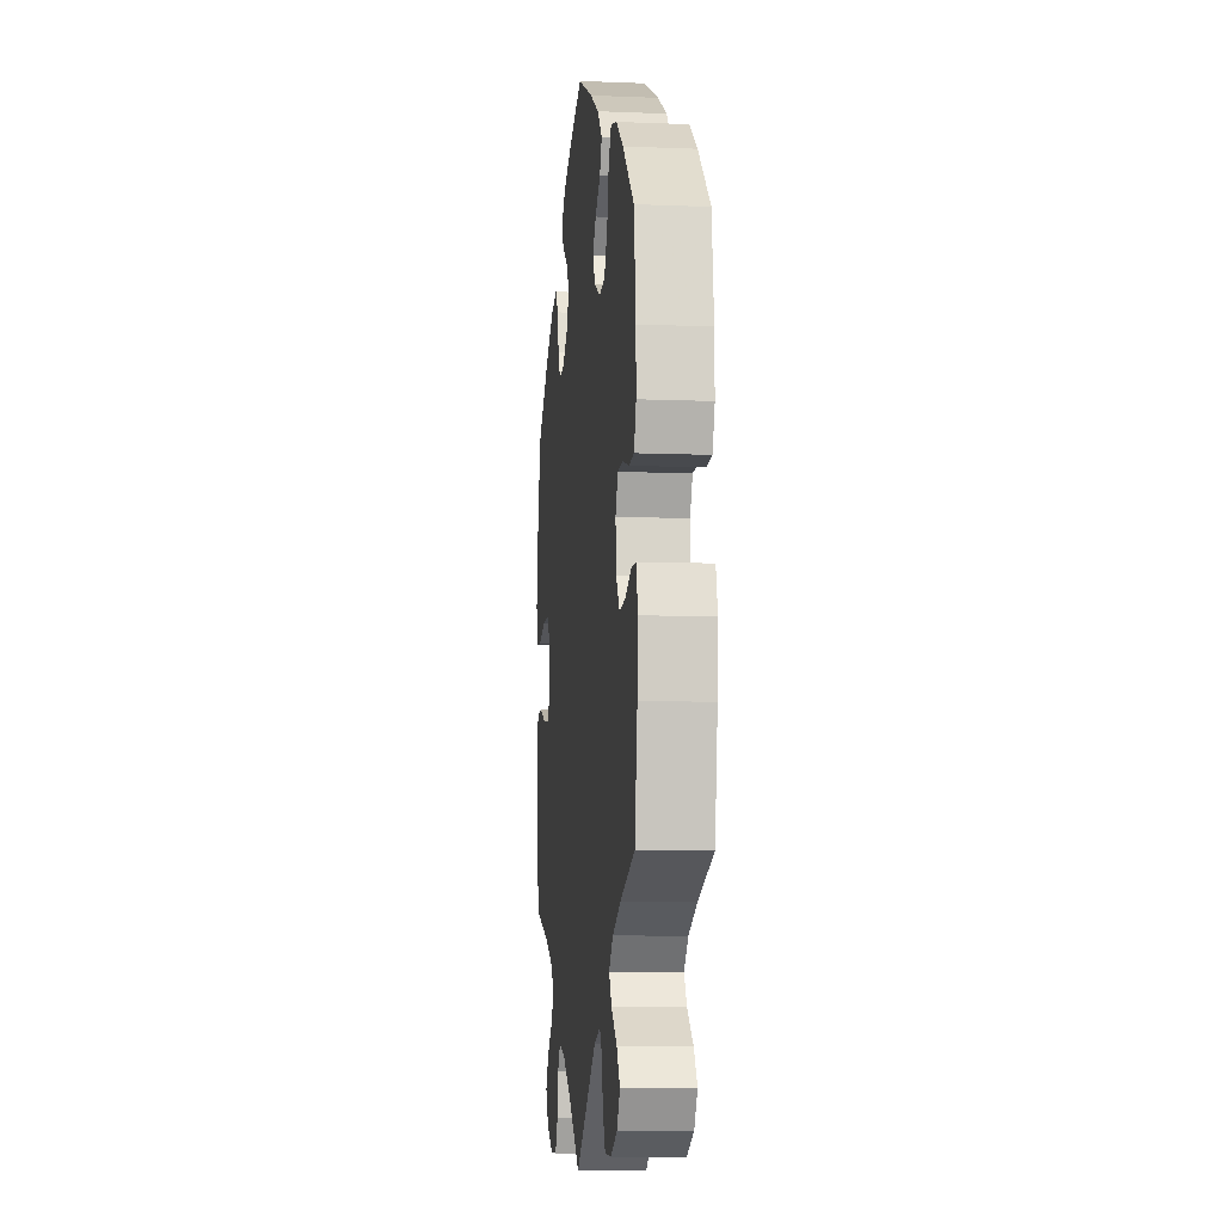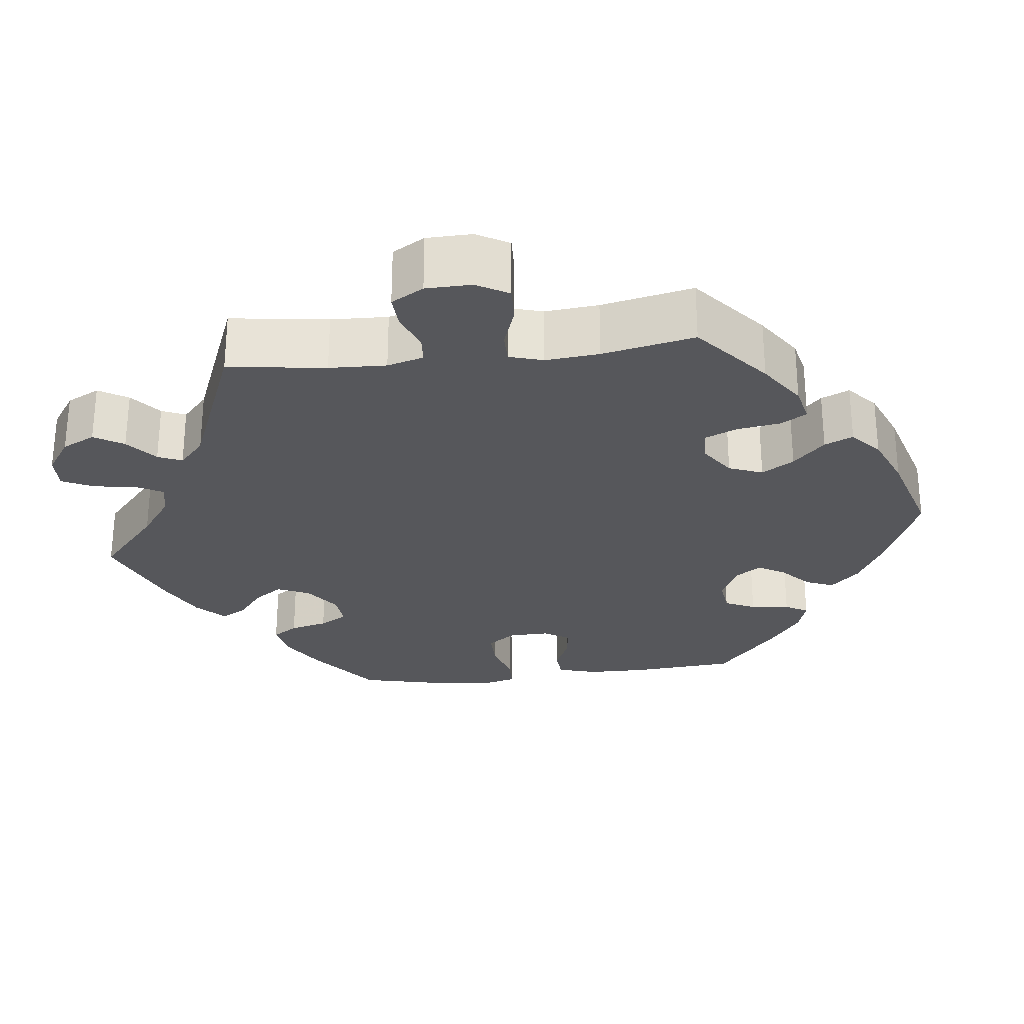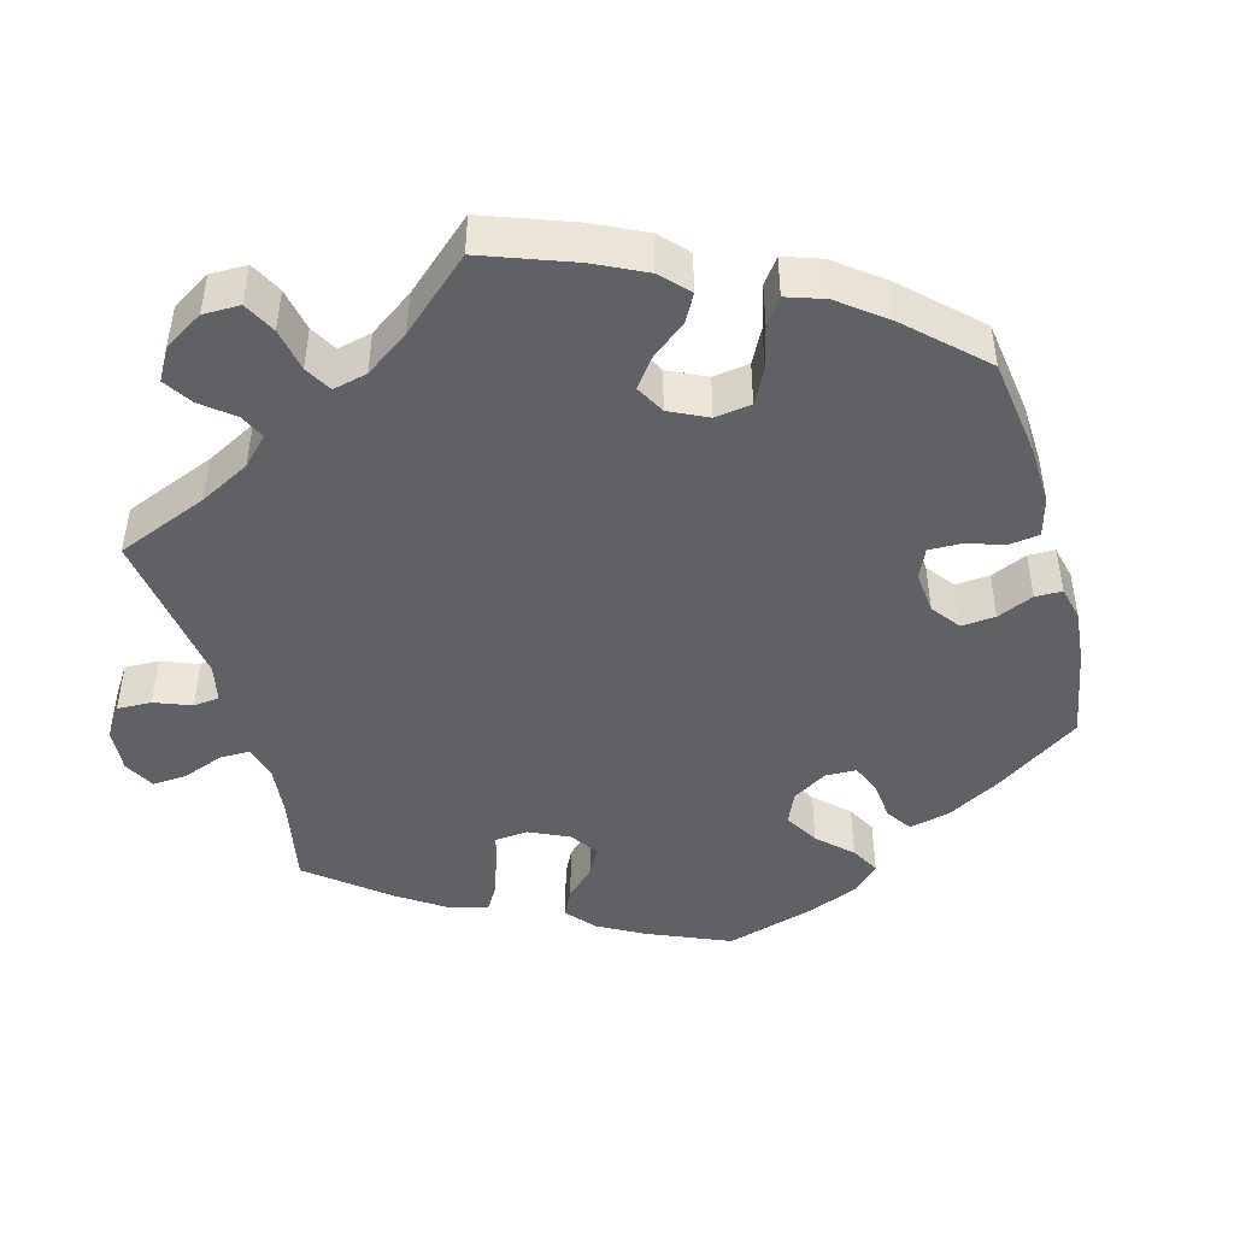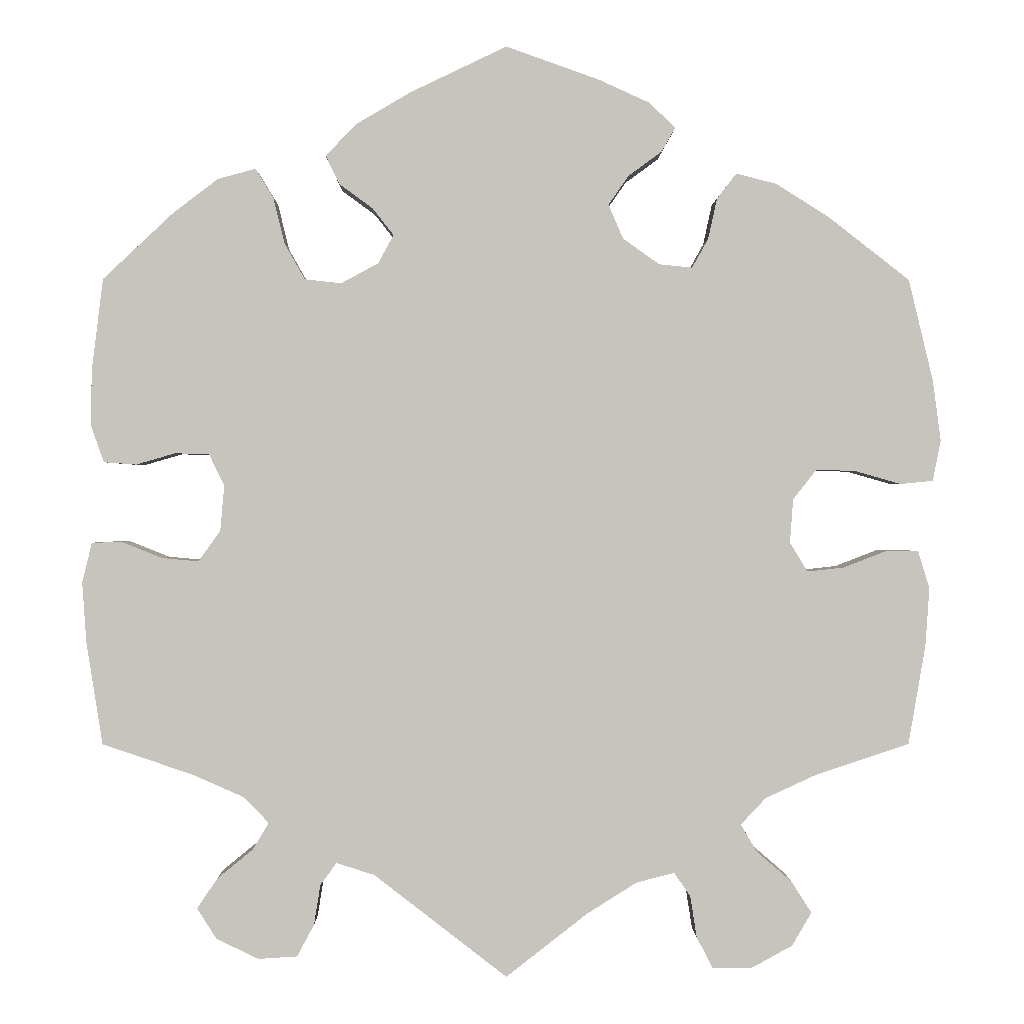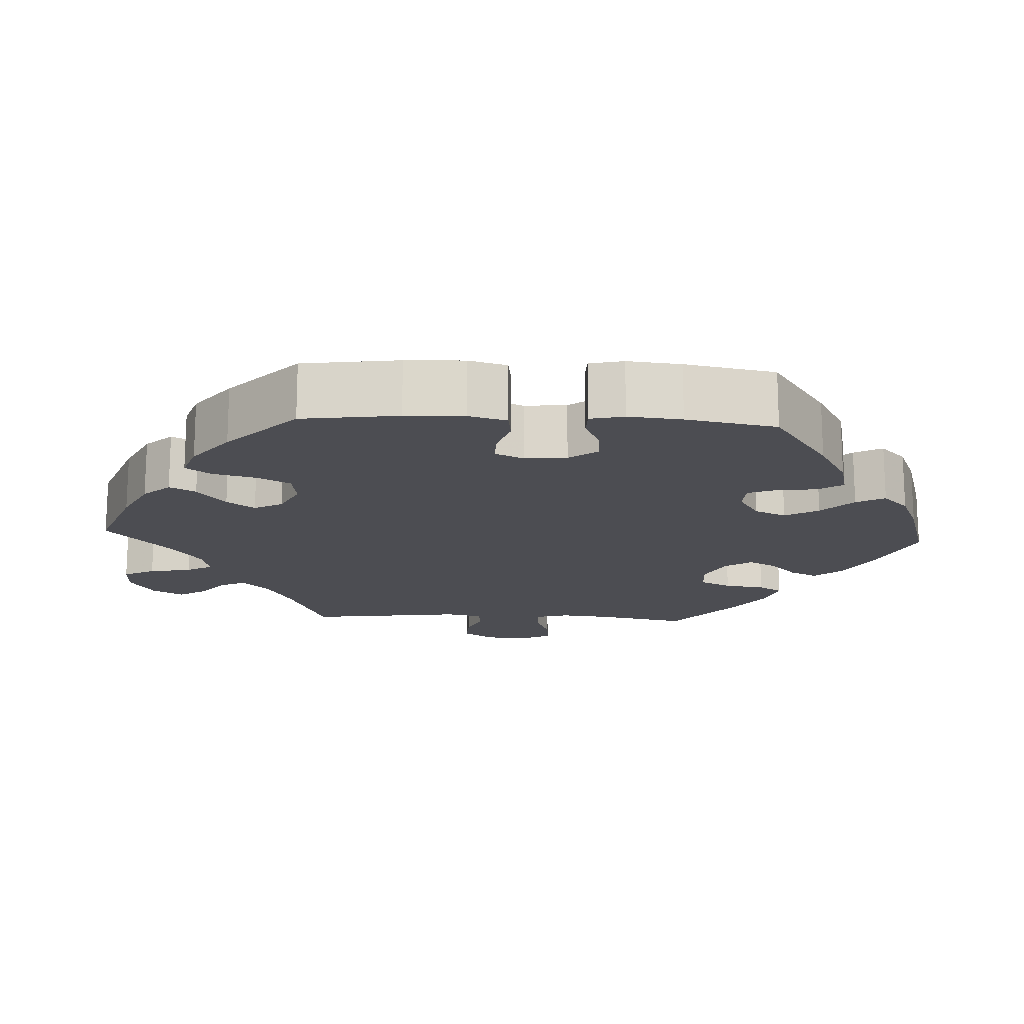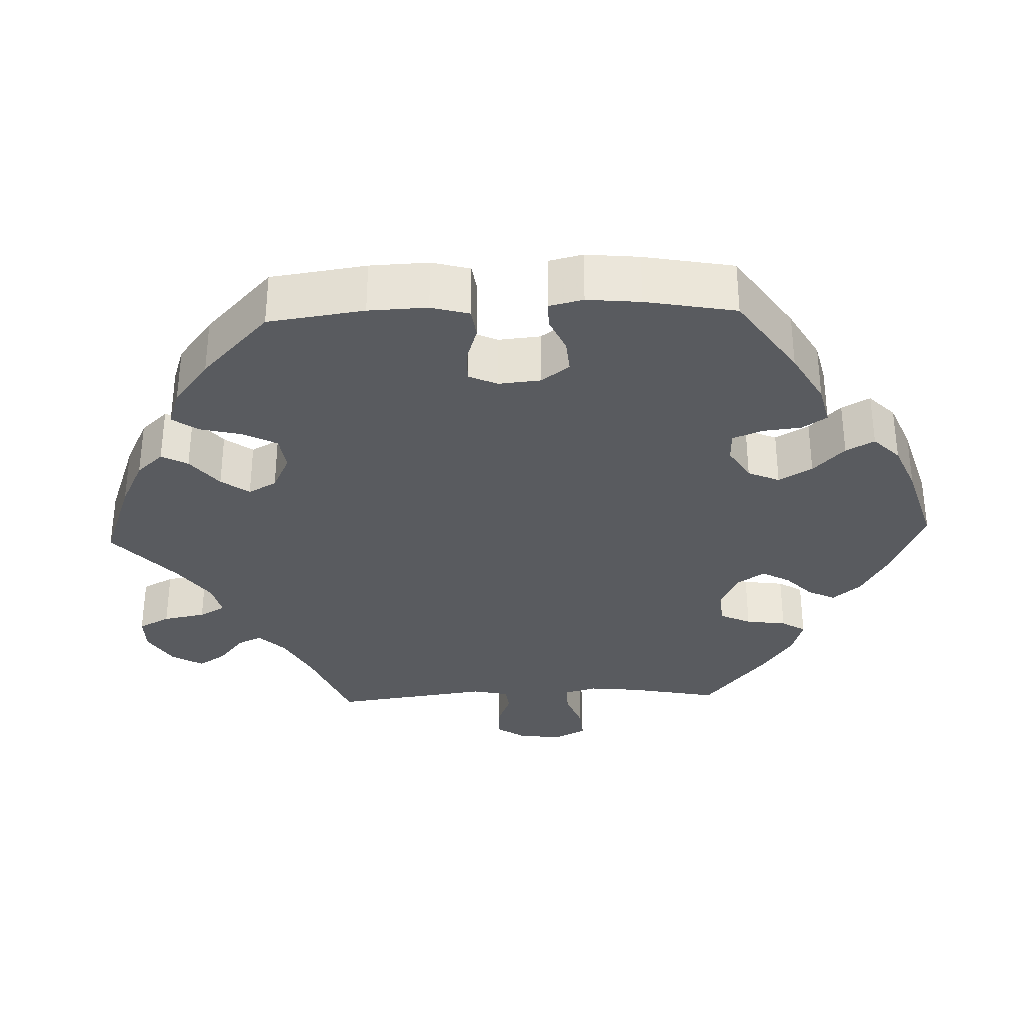
<metadata>
{"format":"obj","ext":"obj","renderer":"f3d","projection":"perspective","resolution":1024,"background":"white","views":[{"elev":-8.9,"azim":83.8,"up":"+Z"},{"elev":-27.1,"azim":-143.2,"up":"+Y"},{"elev":-45.8,"azim":-104.6,"up":"+Y"},{"elev":0.3,"azim":179.3,"up":"+Z"},{"elev":-16.4,"azim":-33.0,"up":"+Y"},{"elev":-32.6,"azim":-27.8,"up":"+Y"}]}
</metadata>
<code>
v -0.1 0.07 -0.5
v -0.162 0.07 -0.461
v -0.209 0.07 -0.449
v -0.229 0.07 -0.478
v -0.237 0.07 -0.529
v -0.257 0.07 -0.568
v -0.305 0.07 -0.568
v -0.356 0.07 -0.54
v -0.38 0.07 -0.499
v -0.355 0.07 -0.46
v -0.312 0.07 -0.423
v -0.292 0.07 -0.389
v -0.323 0.07 -0.356
v -0.386 0.07 -0.327
v -0.501 0.07 -0.289
v -0.522 0.07 -0.167
v -0.527 0.07 -0.095
v -0.513 0.07 -0.049
v -0.474 0.07 -0.048
v -0.42 0.07 -0.069
v -0.375 0.07 -0.074
v -0.353 0.07 -0.038
v -0.357 0.07 0.016
v -0.386 0.07 0.053
v -0.435 0.07 0.051
v -0.491 0.07 0.035
v -0.531 0.07 0.039
v -0.541 0.07 0.089
v -0.531 0.07 0.164
v -0.501 0.07 0.289
v -0.401 0.07 0.367
v -0.336 0.07 0.408
v -0.286 0.07 0.421
v -0.262 0.07 0.39
v -0.251 0.07 0.34
v -0.231 0.07 0.304
v -0.19 0.07 0.308
v -0.145 0.07 0.34
v -0.127 0.07 0.382
v -0.152 0.07 0.418
v -0.193 0.07 0.448
v -0.21 0.07 0.478
v -0.177 0.07 0.509
v -0.113 0.07 0.538
v 0 0.07 0.578
v 0.119 0.07 0.521
v 0.187 0.07 0.481
v 0.224 0.07 0.442
v 0.207 0.07 0.407
v 0.166 0.07 0.377
v 0.14 0.07 0.344
v 0.159 0.07 0.309
v 0.205 0.07 0.284
v 0.25 0.07 0.289
v 0.275 0.07 0.333
v 0.289 0.07 0.39
v 0.311 0.07 0.426
v 0.358 0.07 0.413
v 0.413 0.07 0.371
v 0.5 0.07 0.289
v 0.514 0.07 0.175
v 0.515 0.07 0.107
v 0.499 0.07 0.062
v 0.459 0.07 0.059
v 0.411 0.07 0.073
v 0.369 0.07 0.072
v 0.35 0.07 0.033
v 0.355 0.07 -0.023
v 0.382 0.07 -0.061
v 0.427 0.07 -0.057
v 0.477 0.07 -0.037
v 0.514 0.07 -0.038
v 0.526 0.07 -0.087
v 0.521 0.07 -0.161
v 0.501 0.07 -0.288
v 0.389 0.07 -0.326
v 0.326 0.07 -0.354
v 0.295 0.07 -0.386
v 0.315 0.07 -0.419
v 0.359 0.07 -0.455
v 0.384 0.07 -0.492
v 0.36 0.07 -0.53
v 0.308 0.07 -0.555
v 0.26 0.07 -0.552
v 0.239 0.07 -0.513
v 0.231 0.07 -0.463
v 0.211 0.07 -0.436
v 0.164 0.07 -0.451
v 0 0.07 -0.578
v -0.1 0 -0.5
v -0.162 0 -0.461
v -0.209 0 -0.449
v -0.229 0 -0.478
v -0.237 0 -0.529
v -0.257 0 -0.568
v -0.305 0 -0.568
v -0.356 0 -0.54
v -0.38 0 -0.499
v -0.355 0 -0.46
v -0.312 0 -0.423
v -0.292 0 -0.389
v -0.323 0 -0.356
v -0.386 0 -0.327
v -0.501 0 -0.289
v -0.522 0 -0.167
v -0.527 0 -0.095
v -0.513 0 -0.049
v -0.474 0 -0.048
v -0.42 0 -0.069
v -0.375 0 -0.074
v -0.353 0 -0.038
v -0.357 0 0.016
v -0.386 0 0.053
v -0.435 0 0.051
v -0.491 0 0.035
v -0.531 0 0.039
v -0.541 0 0.089
v -0.531 0 0.164
v -0.501 0 0.289
v -0.401 0 0.367
v -0.336 0 0.408
v -0.286 0 0.421
v -0.262 0 0.39
v -0.251 0 0.34
v -0.231 0 0.304
v -0.19 0 0.308
v -0.145 0 0.34
v -0.127 0 0.382
v -0.152 0 0.418
v -0.193 0 0.448
v -0.21 0 0.478
v -0.177 0 0.509
v -0.113 0 0.538
v 0 0 0.578
v 0.119 0 0.521
v 0.187 0 0.481
v 0.224 0 0.442
v 0.207 0 0.407
v 0.166 0 0.377
v 0.14 0 0.344
v 0.159 0 0.309
v 0.205 0 0.284
v 0.25 0 0.289
v 0.275 0 0.333
v 0.289 0 0.39
v 0.311 0 0.426
v 0.358 0 0.413
v 0.413 0 0.371
v 0.5 0 0.289
v 0.514 0 0.175
v 0.515 0 0.107
v 0.499 0 0.062
v 0.459 0 0.059
v 0.411 0 0.073
v 0.369 0 0.072
v 0.35 0 0.033
v 0.355 0 -0.023
v 0.382 0 -0.061
v 0.427 0 -0.057
v 0.477 0 -0.037
v 0.514 0 -0.038
v 0.526 0 -0.087
v 0.521 0 -0.161
v 0.501 0 -0.288
v 0.389 0 -0.326
v 0.326 0 -0.354
v 0.295 0 -0.386
v 0.315 0 -0.419
v 0.359 0 -0.455
v 0.384 0 -0.492
v 0.36 0 -0.53
v 0.308 0 -0.555
v 0.26 0 -0.552
v 0.239 0 -0.513
v 0.231 0 -0.463
v 0.211 0 -0.436
v 0.164 0 -0.451
v 0 0 -0.578
f 88 89 1
f 87 88 1 2
f 83 84 85 86
f 83 86 87
f 82 83 87
f 79 80 81 82
f 78 79 82 87
f 77 78 87 2
f 73 74 75 76
f 70 71 72 73
f 69 70 73 76
f 68 69 76 77
f 62 63 64 65
f 62 65 66
f 61 62 66
f 60 61 66
f 59 60 66
f 58 59 66 67
f 55 56 57 58
f 54 55 58 67
f 47 48 49 50
f 47 50 51
f 46 47 51
f 45 46 51
f 44 45 51 52
f 40 41 42 43
f 39 40 43 44
f 32 33 34 35
f 32 35 36
f 31 32 36
f 30 31 36
f 29 30 36
f 28 29 36 37
f 25 26 27 28
f 24 25 28 37
f 17 18 19 20
f 17 20 21
f 14 15 16 17
f 13 14 17 21
f 12 13 21 22
f 8 9 10 11
f 8 11 12
f 7 8 12
f 4 5 6 7
f 3 4 7 12
f 53 54 67 68
f 52 53 68 77
f 39 44 52 77
f 38 39 77 2
f 23 24 37 38
f 12 22 23 38
f 2 3 12 38
f 90 178 177
f 91 90 177 176
f 175 174 173 172
f 176 175 172
f 176 172 171
f 171 170 169 168
f 176 171 168 167
f 91 176 167 166
f 165 164 163 162
f 162 161 160 159
f 165 162 159 158
f 166 165 158 157
f 154 153 152 151
f 155 154 151
f 155 151 150
f 155 150 149
f 155 149 148
f 156 155 148 147
f 147 146 145 144
f 156 147 144 143
f 139 138 137 136
f 140 139 136
f 140 136 135
f 140 135 134
f 141 140 134 133
f 132 131 130 129
f 133 132 129 128
f 124 123 122 121
f 125 124 121
f 125 121 120
f 125 120 119
f 125 119 118
f 126 125 118 117
f 117 116 115 114
f 126 117 114 113
f 109 108 107 106
f 110 109 106
f 106 105 104 103
f 110 106 103 102
f 111 110 102 101
f 100 99 98 97
f 101 100 97
f 101 97 96
f 96 95 94 93
f 101 96 93 92
f 157 156 143 142
f 166 157 142 141
f 166 141 133 128
f 91 166 128 127
f 127 126 113 112
f 127 112 111 101
f 127 101 92 91
f 1 90 91 2
f 2 91 92 3
f 3 92 93 4
f 4 93 94 5
f 5 94 95 6
f 6 95 96 7
f 7 96 97 8
f 8 97 98 9
f 9 98 99 10
f 10 99 100 11
f 11 100 101 12
f 12 101 102 13
f 13 102 103 14
f 14 103 104 15
f 15 104 105 16
f 16 105 106 17
f 17 106 107 18
f 18 107 108 19
f 19 108 109 20
f 20 109 110 21
f 21 110 111 22
f 22 111 112 23
f 23 112 113 24
f 24 113 114 25
f 25 114 115 26
f 26 115 116 27
f 27 116 117 28
f 28 117 118 29
f 29 118 119 30
f 30 119 120 31
f 31 120 121 32
f 32 121 122 33
f 33 122 123 34
f 34 123 124 35
f 35 124 125 36
f 36 125 126 37
f 37 126 127 38
f 38 127 128 39
f 39 128 129 40
f 40 129 130 41
f 41 130 131 42
f 42 131 132 43
f 43 132 133 44
f 44 133 134 45
f 45 134 135 46
f 46 135 136 47
f 47 136 137 48
f 48 137 138 49
f 49 138 139 50
f 50 139 140 51
f 51 140 141 52
f 52 141 142 53
f 53 142 143 54
f 54 143 144 55
f 55 144 145 56
f 56 145 146 57
f 57 146 147 58
f 58 147 148 59
f 59 148 149 60
f 60 149 150 61
f 61 150 151 62
f 62 151 152 63
f 63 152 153 64
f 64 153 154 65
f 65 154 155 66
f 66 155 156 67
f 67 156 157 68
f 68 157 158 69
f 69 158 159 70
f 70 159 160 71
f 71 160 161 72
f 72 161 162 73
f 73 162 163 74
f 74 163 164 75
f 75 164 165 76
f 76 165 166 77
f 77 166 167 78
f 78 167 168 79
f 79 168 169 80
f 80 169 170 81
f 81 170 171 82
f 82 171 172 83
f 83 172 173 84
f 84 173 174 85
f 85 174 175 86
f 86 175 176 87
f 87 176 177 88
f 88 177 178 89
f 89 178 90 1

</code>
